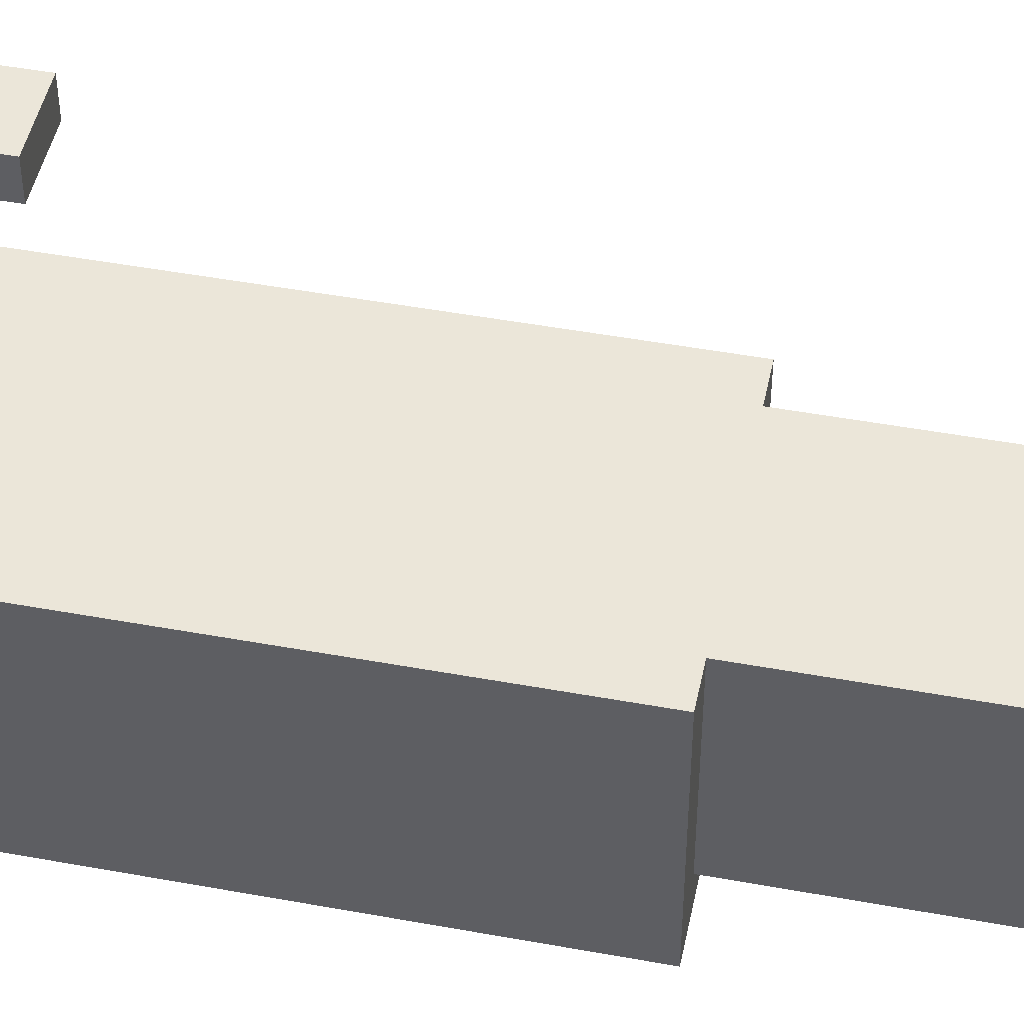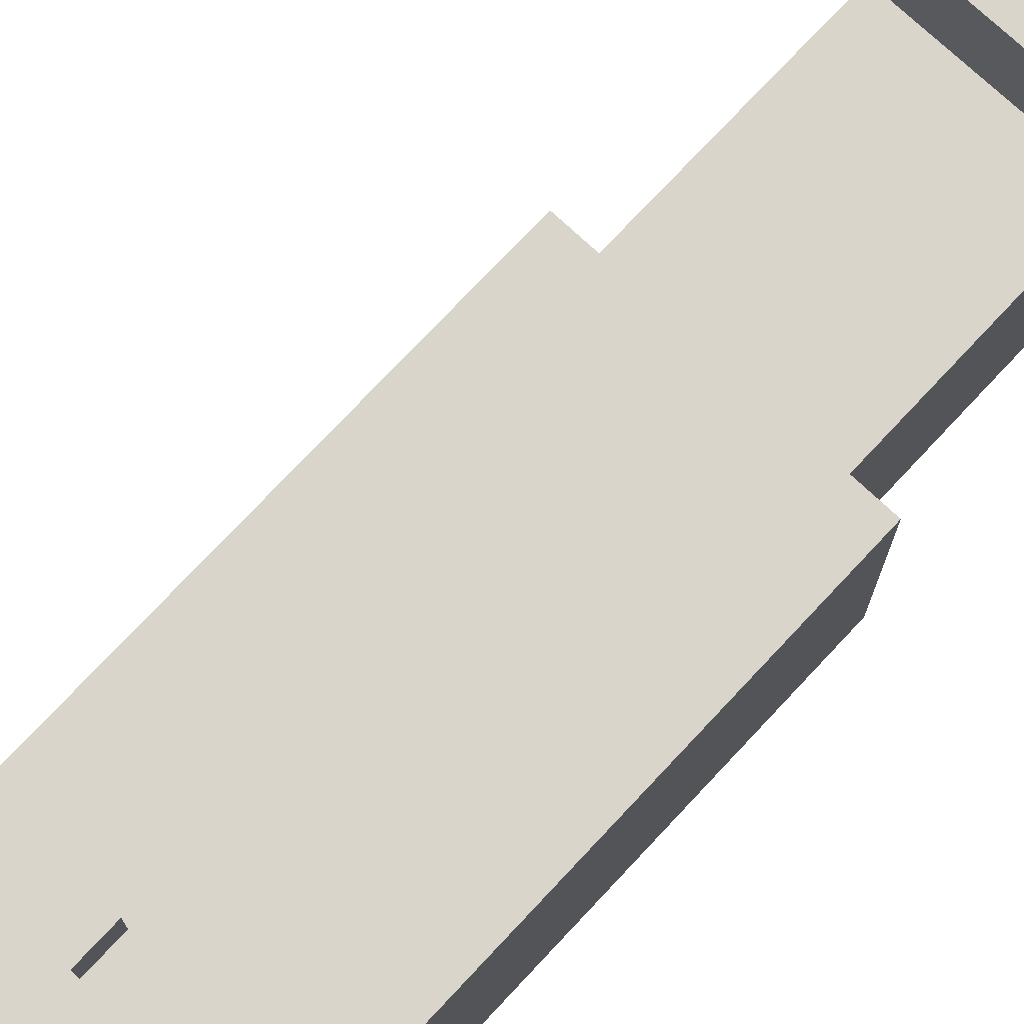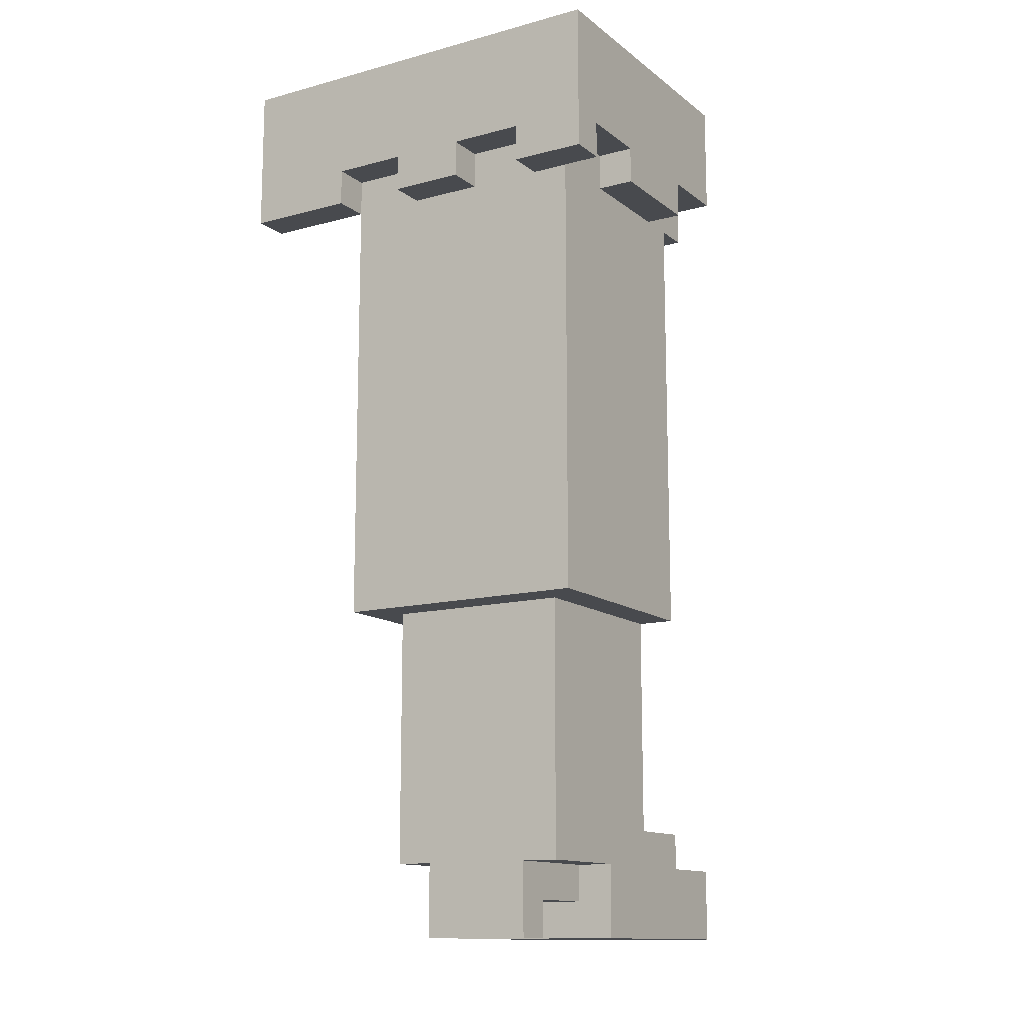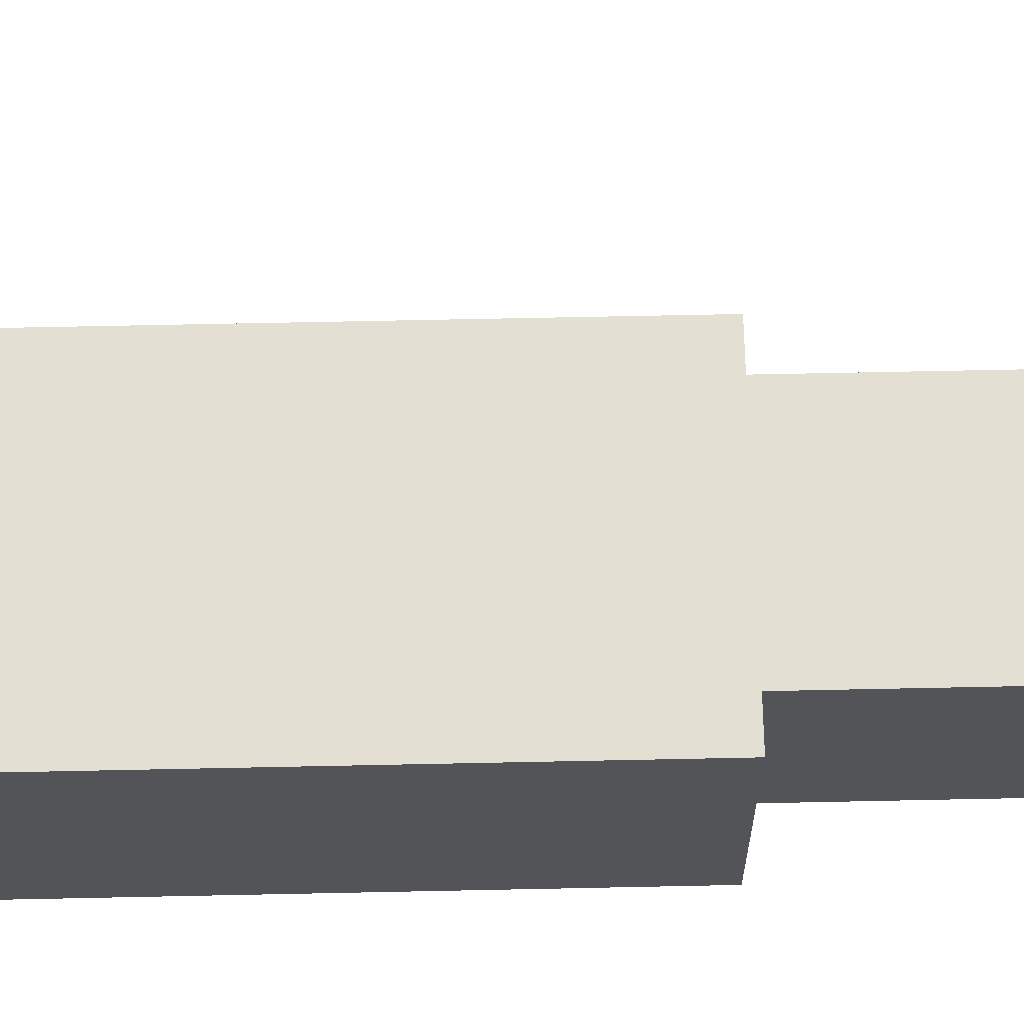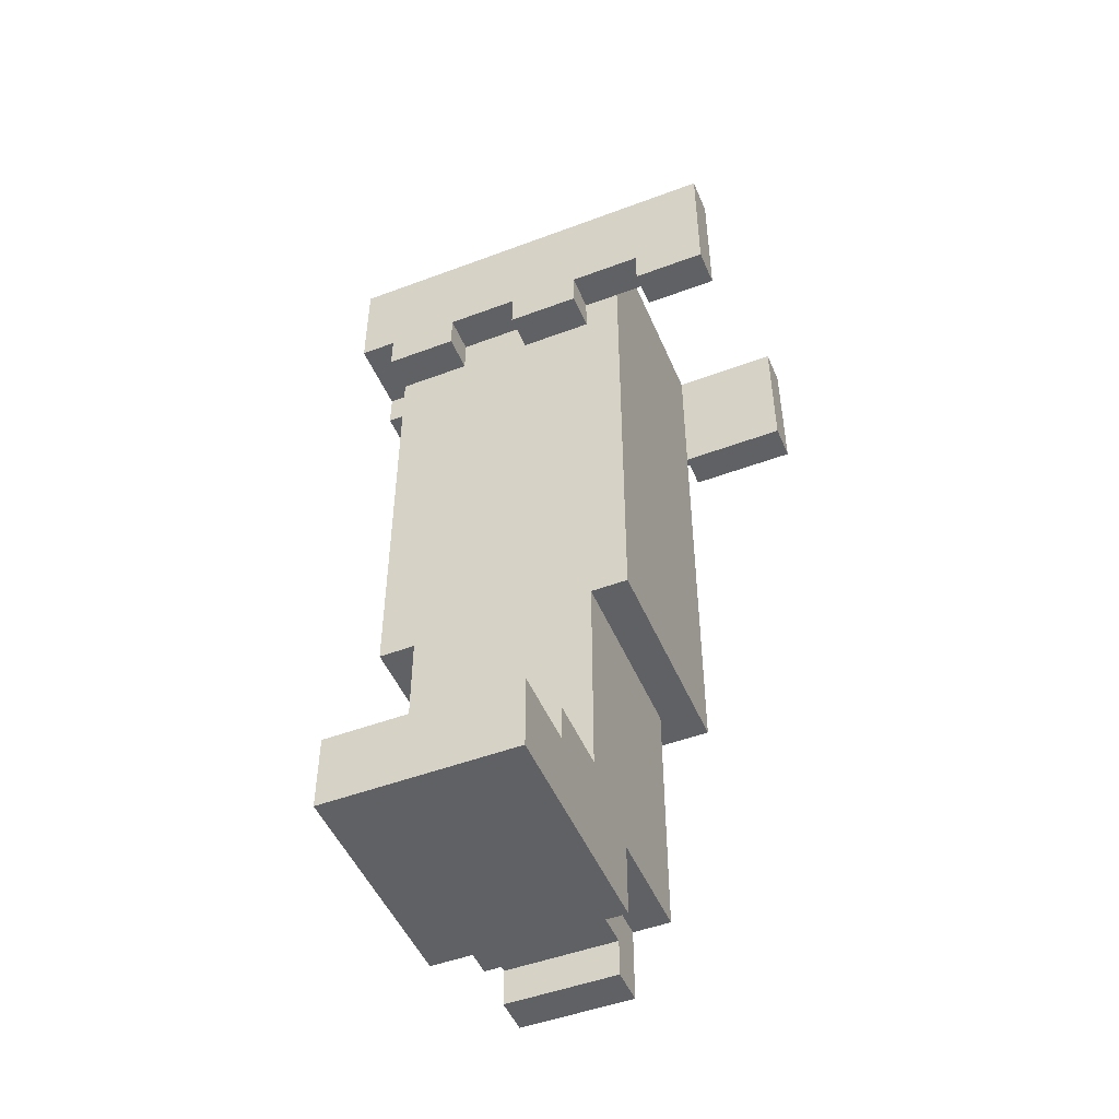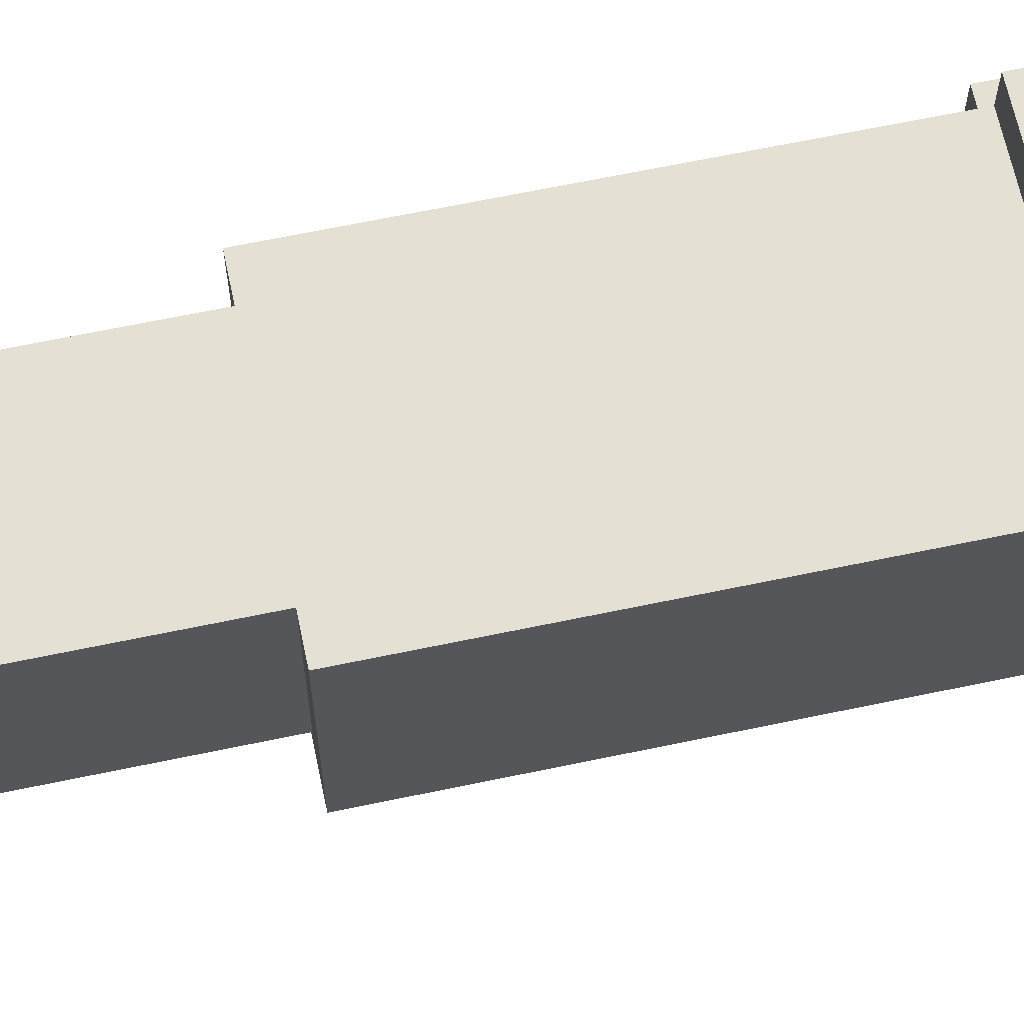
<metadata>
{"format":"obj","ext":"obj","renderer":"f3d","projection":"perspective","resolution":1024,"background":"white","views":[{"elev":47.6,"azim":-78.3,"up":"+Z"},{"elev":74.6,"azim":-136.9,"up":"+Z"},{"elev":-13.1,"azim":-148.5,"up":"+Y"},{"elev":66.9,"azim":-91.2,"up":"+Z"},{"elev":-49.1,"azim":22.6,"up":"+Y"},{"elev":65.7,"azim":78.1,"up":"+Z"}]}
</metadata>
<code>
o
v -1.1 2.1 0.2
v -1.1 2.1 -0.1
v -1.1 2.1 -0.3
v -1.1 2.1 -0.4
v -1.1 2.2 0.4
v -1.1 2.2 0.2
v -1.1 2.2 -0.1
v -1.1 2.2 -0.3
v -1.1 2.5 0.4
v -1.1 2.5 -0.4
v -1 0.9 0.3
v -1 0.9 -0.3
v -1 2.1 0.4
v -1 2.1 0.3
v -1 2.1 0.2
v -1 2.1 -0.1
v -1 2.1 -0.3
v -1 2.2 0.4
v -1 2.2 0.3
v -1 2.2 0.2
v -1 2.2 -0.1
v -1 2.2 -0.3
v -0.9 0 0.7
v -0.9 0 0.1
v -0.9 0.2 0.7
v -0.9 0.2 0.5
v -0.9 0.2 0.1
v -0.9 0.2 -0.2
v -0.9 0.3 0.5
v -0.9 0.3 0.3
v -0.9 0.9 0.3
v -0.9 0.9 -0.2
v -0.8 0 -0.1
v -0.8 0 -0.2
v -0.8 0.1 0.1
v -0.8 0.1 -0.1
v -0.8 0.2 0.1
v -0.8 0.2 -0.2
v -0.7 2.1 -0.3
v -0.7 2.1 -0.4
v -0.7 2.2 -0.3
v -0.7 2.2 -0.4
v -0.6 2.1 0.4
v -0.6 2.1 0.3
v -0.6 2.2 0.4
v -0.6 2.2 0.3
v -0.3 2.1 -0.3
v -0.3 2.1 -0.4
v -0.3 2.2 -0.3
v -0.3 2.2 -0.4
v -0.2 2.1 0.4
v -0.2 2.1 0.3
v -0.2 2.2 0.4
v -0.2 2.2 0.3
v -0.9 2.1 -0.3
v -0.9 2.1 -0.4
v -0.9 2.2 -0.3
v -0.9 2.2 -0.4
v -0.8 2.1 0.4
v -0.8 2.1 0.3
v -0.8 2.2 0.4
v -0.8 2.2 0.3
v -0.5 0 -0.1
v -0.5 0 -0.2
v -0.5 0.1 0.1
v -0.5 0.1 -0.1
v -0.5 0.2 0.1
v -0.5 0.2 -0.2
v -0.5 2.1 -0.3
v -0.5 2.1 -0.4
v -0.5 2.2 -0.3
v -0.5 2.2 -0.4
v -0.4 0 0.7
v -0.4 0 0.1
v -0.4 0.2 0.7
v -0.4 0.2 0.5
v -0.4 0.2 0.1
v -0.4 0.2 -0.2
v -0.4 0.3 0.5
v -0.4 0.3 0.3
v -0.4 0.9 0.3
v -0.4 0.9 -0.2
v -0.4 2.1 0.4
v -0.4 2.1 0.3
v -0.4 2.2 0.4
v -0.4 2.2 0.3
v -0.3 0.9 0.3
v -0.3 0.9 -0.3
v -0.3 2.1 -0.3
v -0.3 2.2 0.3
v -0.3 2.5 0.3
v -0.3 2.5 -0.3
v 0 2.1 0.4
v 0 2.1 0.3
v 0 2.1 -0.3
v 0 2.1 -0.4
v 0 2.5 0.4
v 0 2.5 0.3
v 0 2.5 -0.3
v 0 2.5 -0.4
v -0.9 0 0.7
v -0.9 0.2 0.7
v -0.4 0 0.7
v -0.4 0.2 0.7
v -0.9 0.2 0.5
v -0.9 0.3 0.5
v -0.4 0.2 0.5
v -0.4 0.3 0.5
v -1.1 2.2 0.4
v -1.1 2.5 0.4
v -1 2.1 0.4
v -1 2.2 0.4
v -0.8 2.1 0.4
v -0.8 2.2 0.4
v -0.6 2.1 0.4
v -0.6 2.2 0.4
v -0.4 2.1 0.4
v -0.4 2.2 0.4
v -0.2 2.1 0.4
v -0.2 2.2 0.4
v 0 2.1 0.4
v 0 2.5 0.4
v -1 0.9 0.3
v -1 2.1 0.3
v -0.9 0.3 0.3
v -0.9 0.9 0.3
v -0.8 2.1 0.3
v -0.8 2.2 0.3
v -0.6 2.1 0.3
v -0.6 2.2 0.3
v -0.4 0.3 0.3
v -0.4 0.9 0.3
v -0.4 2.1 0.3
v -0.4 2.2 0.3
v -0.3 0.9 0.3
v -0.3 2.2 0.3
v -1.1 2.1 0.2
v -1.1 2.2 0.2
v -1 2.1 0.2
v -1 2.2 0.2
v -0.8 0 -0.1
v -0.8 0.1 -0.1
v -0.5 0 -0.1
v -0.5 0.1 -0.1
v -1.1 2.1 -0.3
v -1.1 2.2 -0.3
v -1 2.1 -0.3
v -1 2.2 -0.3
v -0.3 2.1 -0.3
v -0.3 2.5 -0.3
v 0 2.1 -0.3
v 0 2.5 -0.3
v -0.3 2.2 0.3
v -0.3 2.5 0.3
v -0.2 2.1 0.3
v -0.2 2.2 0.3
v 0 2.1 0.3
v 0 2.5 0.3
v -0.9 0 0.1
v -0.9 0.2 0.1
v -0.8 0.1 0.1
v -0.8 0.2 0.1
v -0.5 0.1 0.1
v -0.5 0.2 0.1
v -0.4 0 0.1
v -0.4 0.2 0.1
v -1.1 2.1 -0.1
v -1.1 2.2 -0.1
v -1 2.1 -0.1
v -1 2.2 -0.1
v -0.9 0.2 -0.2
v -0.9 0.9 -0.2
v -0.8 0 -0.2
v -0.8 0.2 -0.2
v -0.5 0 -0.2
v -0.5 0.2 -0.2
v -0.4 0.2 -0.2
v -0.4 0.9 -0.2
v -1 0.9 -0.3
v -1 2.1 -0.3
v -0.9 2.1 -0.3
v -0.9 2.2 -0.3
v -0.7 2.1 -0.3
v -0.7 2.2 -0.3
v -0.5 2.1 -0.3
v -0.5 2.2 -0.3
v -0.3 0.9 -0.3
v -0.3 2.1 -0.3
v -0.3 2.2 -0.3
v -1.1 2.1 -0.4
v -1.1 2.5 -0.4
v -0.9 2.1 -0.4
v -0.9 2.2 -0.4
v -0.7 2.1 -0.4
v -0.7 2.2 -0.4
v -0.5 2.1 -0.4
v -0.5 2.2 -0.4
v -0.3 2.1 -0.4
v -0.3 2.2 -0.4
v 0 2.1 -0.4
v 0 2.5 -0.4
v -0.9 0 0.7
v -0.4 0 0.7
v -0.9 0 0.1
v -0.4 0 0.1
v -0.8 0 -0.1
v -0.5 0 -0.1
v -0.8 0 -0.2
v -0.5 0 -0.2
v -0.8 0.1 0.1
v -0.5 0.1 0.1
v -0.8 0.1 -0.1
v -0.5 0.1 -0.1
v -0.9 0.2 0.1
v -0.8 0.2 0.1
v -0.5 0.2 0.1
v -0.4 0.2 0.1
v -0.9 0.2 -0.2
v -0.8 0.2 -0.2
v -0.5 0.2 -0.2
v -0.4 0.2 -0.2
v -1 0.9 0.3
v -0.9 0.9 0.3
v -0.4 0.9 0.3
v -0.3 0.9 0.3
v -0.9 0.9 -0.2
v -0.4 0.9 -0.2
v -1 0.9 -0.3
v -0.3 0.9 -0.3
v -1 2.1 0.4
v -0.8 2.1 0.4
v -0.6 2.1 0.4
v -0.4 2.1 0.4
v -0.2 2.1 0.4
v 0 2.1 0.4
v -1 2.1 0.3
v -0.8 2.1 0.3
v -0.6 2.1 0.3
v -0.4 2.1 0.3
v -0.2 2.1 0.3
v 0 2.1 0.3
v -1.1 2.1 0.2
v -1 2.1 0.2
v -1.1 2.1 -0.1
v -1 2.1 -0.1
v -1.1 2.1 -0.3
v -1 2.1 -0.3
v -0.9 2.1 -0.3
v -0.7 2.1 -0.3
v -0.5 2.1 -0.3
v -0.3 2.1 -0.3
v 0 2.1 -0.3
v -1.1 2.1 -0.4
v -0.9 2.1 -0.4
v -0.7 2.1 -0.4
v -0.5 2.1 -0.4
v -0.3 2.1 -0.4
v 0 2.1 -0.4
v -1.1 2.2 0.4
v -1 2.2 0.4
v -0.8 2.2 0.4
v -0.6 2.2 0.4
v -0.4 2.2 0.4
v -0.2 2.2 0.4
v -1 2.2 0.3
v -0.8 2.2 0.3
v -0.6 2.2 0.3
v -0.4 2.2 0.3
v -0.3 2.2 0.3
v -0.2 2.2 0.3
v -1.1 2.2 0.2
v -1 2.2 0.2
v -1.1 2.2 -0.1
v -1 2.2 -0.1
v -1.1 2.2 -0.3
v -1 2.2 -0.3
v -0.9 2.2 -0.3
v -0.7 2.2 -0.3
v -0.5 2.2 -0.3
v -0.3 2.2 -0.3
v -0.9 2.2 -0.4
v -0.7 2.2 -0.4
v -0.5 2.2 -0.4
v -0.3 2.2 -0.4
v -0.9 0.2 0.7
v -0.4 0.2 0.7
v -0.9 0.2 0.5
v -0.4 0.2 0.5
v -0.9 0.3 0.5
v -0.4 0.3 0.5
v -0.9 0.3 0.3
v -0.4 0.3 0.3
v -1.1 2.5 0.4
v 0 2.5 0.4
v -0.9 2.5 0.3
v -0.3 2.5 0.3
v 0 2.5 0.3
v -0.9 2.5 0.1
v -0.4 2.5 0.1
v -0.9 2.5 -0.2
v -0.4 2.5 -0.2
v -0.9 2.5 -0.3
v -0.3 2.5 -0.3
v 0 2.5 -0.3
v -1.1 2.5 -0.4
v 0 2.5 -0.4
f 6 2 1
f 7 2 6
f 8 4 3
f 9 7 6
f 9 8 7
f 9 6 5
f 10 4 8
f 10 8 9
f 14 12 11
f 15 12 14
f 16 12 15
f 17 12 16
f 18 14 13
f 19 15 14
f 19 14 18
f 20 15 19
f 21 17 16
f 22 17 21
f 25 24 23
f 26 24 25
f 27 24 26
f 29 28 27
f 29 27 26
f 30 28 29
f 31 28 30
f 32 28 31
f 36 34 33
f 37 36 35
f 38 34 36
f 38 36 37
f 41 40 39
f 42 40 41
f 45 44 43
f 46 44 45
f 49 48 47
f 50 48 49
f 53 52 51
f 54 52 53
f 55 56 57
f 57 56 58
f 59 60 61
f 61 60 62
f 63 64 66
f 65 66 67
f 66 64 68
f 67 66 68
f 69 70 71
f 71 70 72
f 73 74 75
f 75 74 76
f 76 74 77
f 77 78 79
f 76 77 79
f 79 78 80
f 80 78 81
f 81 78 82
f 83 84 85
f 85 84 86
f 87 88 89
f 87 89 90
f 90 89 91
f 91 89 92
f 93 94 97
f 97 94 98
f 95 96 99
f 99 96 100
f 103 102 101
f 104 102 103
f 107 106 105
f 108 106 107
f 112 110 109
f 113 112 111
f 114 110 112
f 114 112 113
f 116 110 114
f 117 116 115
f 118 110 116
f 118 116 117
f 120 110 118
f 121 120 119
f 122 110 120
f 122 120 121
f 126 124 123
f 127 124 126
f 129 127 126
f 129 128 127
f 130 128 129
f 131 126 125
f 132 129 126
f 132 126 131
f 133 129 132
f 135 134 133
f 135 133 132
f 136 134 135
f 139 138 137
f 140 138 139
f 143 142 141
f 144 142 143
f 147 146 145
f 148 146 147
f 151 150 149
f 152 150 151
f 153 154 156
f 155 156 157
f 156 154 158
f 157 156 158
f 159 160 161
f 161 160 162
f 159 161 163
f 159 163 165
f 163 164 165
f 165 164 166
f 167 168 169
f 169 168 170
f 171 172 174
f 173 174 175
f 174 172 176
f 175 174 176
f 176 172 177
f 177 172 178
f 179 180 181
f 179 181 183
f 181 182 183
f 183 182 184
f 179 183 185
f 179 185 187
f 185 186 187
f 187 186 188
f 188 186 189
f 190 191 192
f 192 191 193
f 193 191 195
f 194 195 196
f 195 191 197
f 196 195 197
f 197 191 199
f 198 199 200
f 199 191 201
f 200 199 201
f 204 203 202
f 205 203 204
f 208 207 206
f 209 207 208
f 212 211 210
f 213 211 212
f 218 215 214
f 219 215 218
f 220 217 216
f 221 217 220
f 226 223 222
f 227 225 224
f 228 226 222
f 228 227 226
f 229 225 227
f 229 227 228
f 236 231 230
f 237 231 236
f 238 233 232
f 239 233 238
f 240 235 234
f 241 235 240
f 244 243 242
f 245 243 244
f 253 247 246
f 253 248 247
f 254 248 253
f 255 250 249
f 256 250 255
f 257 252 251
f 258 252 257
f 265 260 259
f 266 262 261
f 267 262 266
f 268 264 263
f 269 264 268
f 270 264 269
f 271 265 259
f 272 265 271
f 275 274 273
f 276 274 275
f 281 278 277
f 282 278 281
f 283 280 279
f 284 280 283
f 285 286 287
f 287 286 288
f 289 290 291
f 291 290 292
f 293 294 295
f 295 294 296
f 296 294 297
f 293 295 298
f 295 296 298
f 298 296 299
f 293 298 300
f 298 299 300
f 299 296 301
f 300 299 301
f 293 300 302
f 300 301 302
f 301 296 303
f 302 301 303
f 293 302 305
f 303 304 305
f 302 303 305
f 305 304 306

</code>
